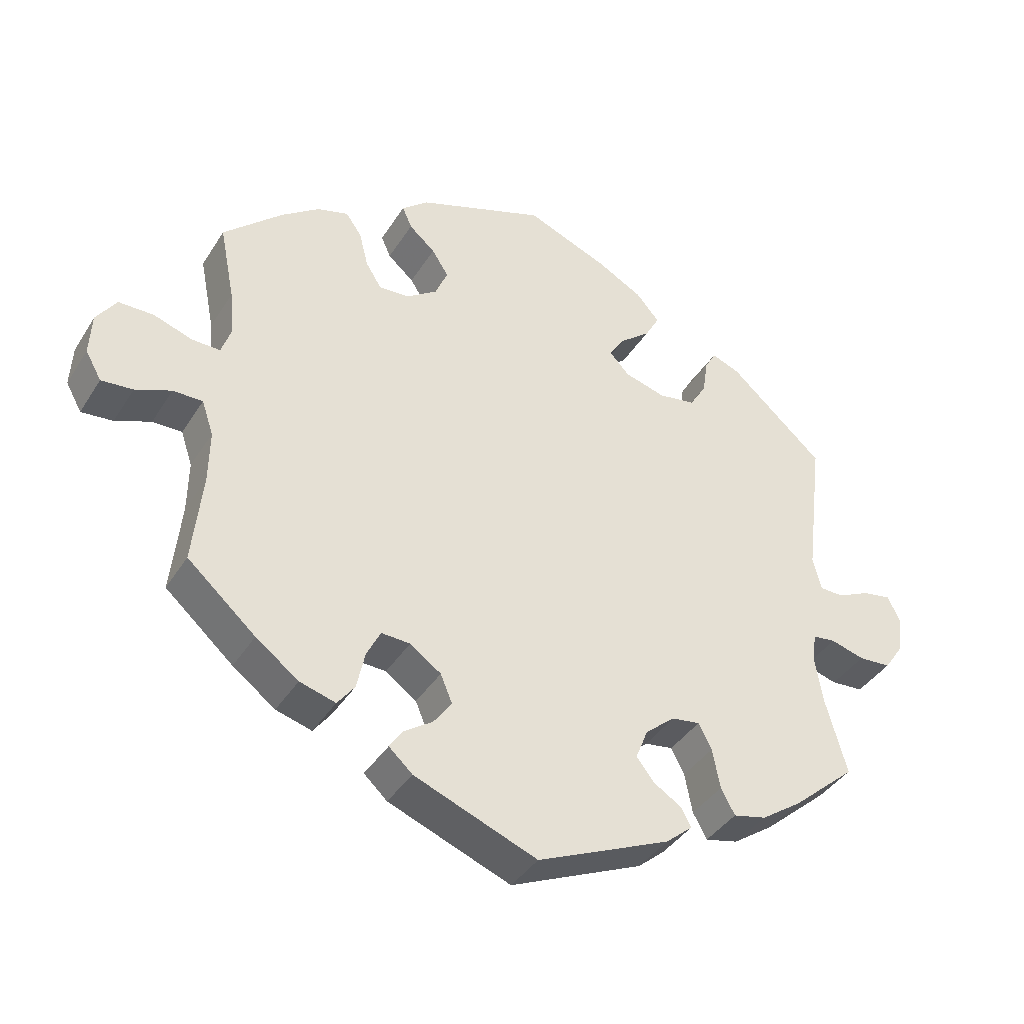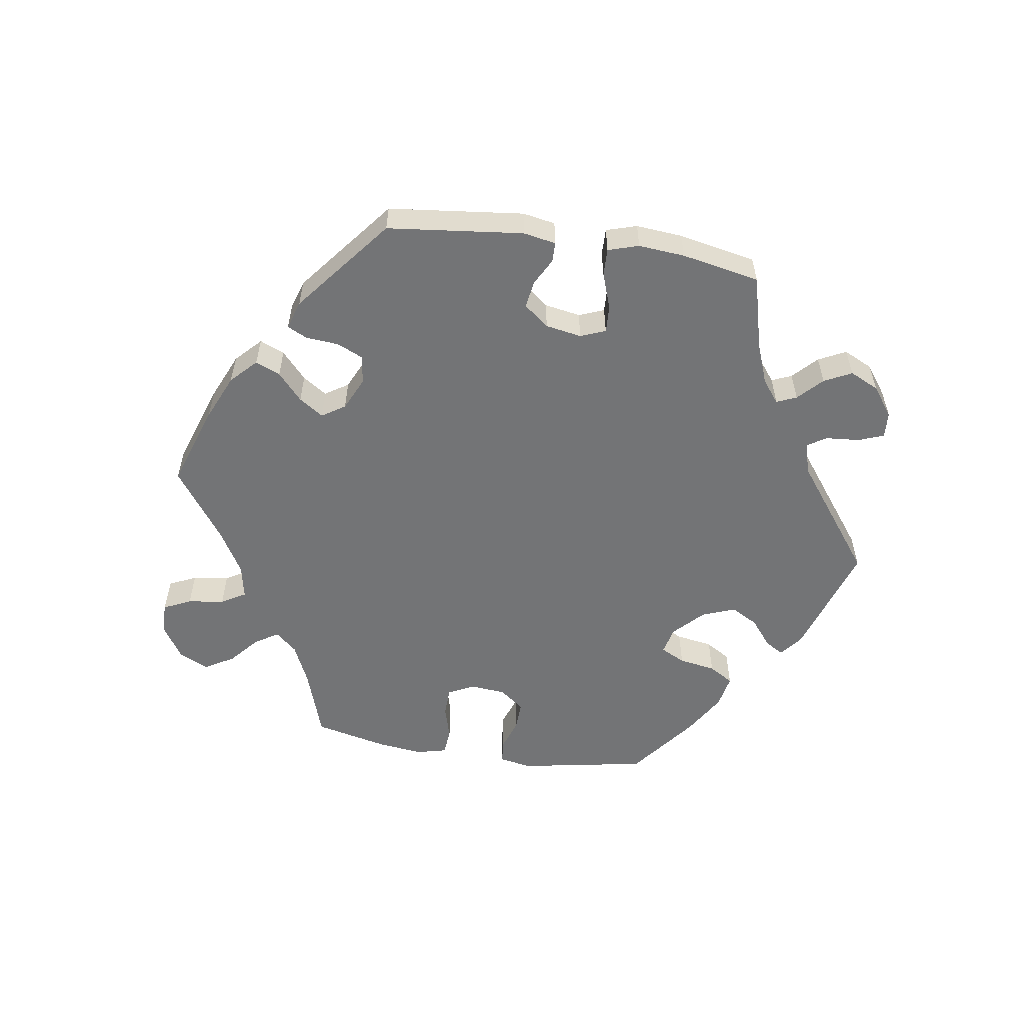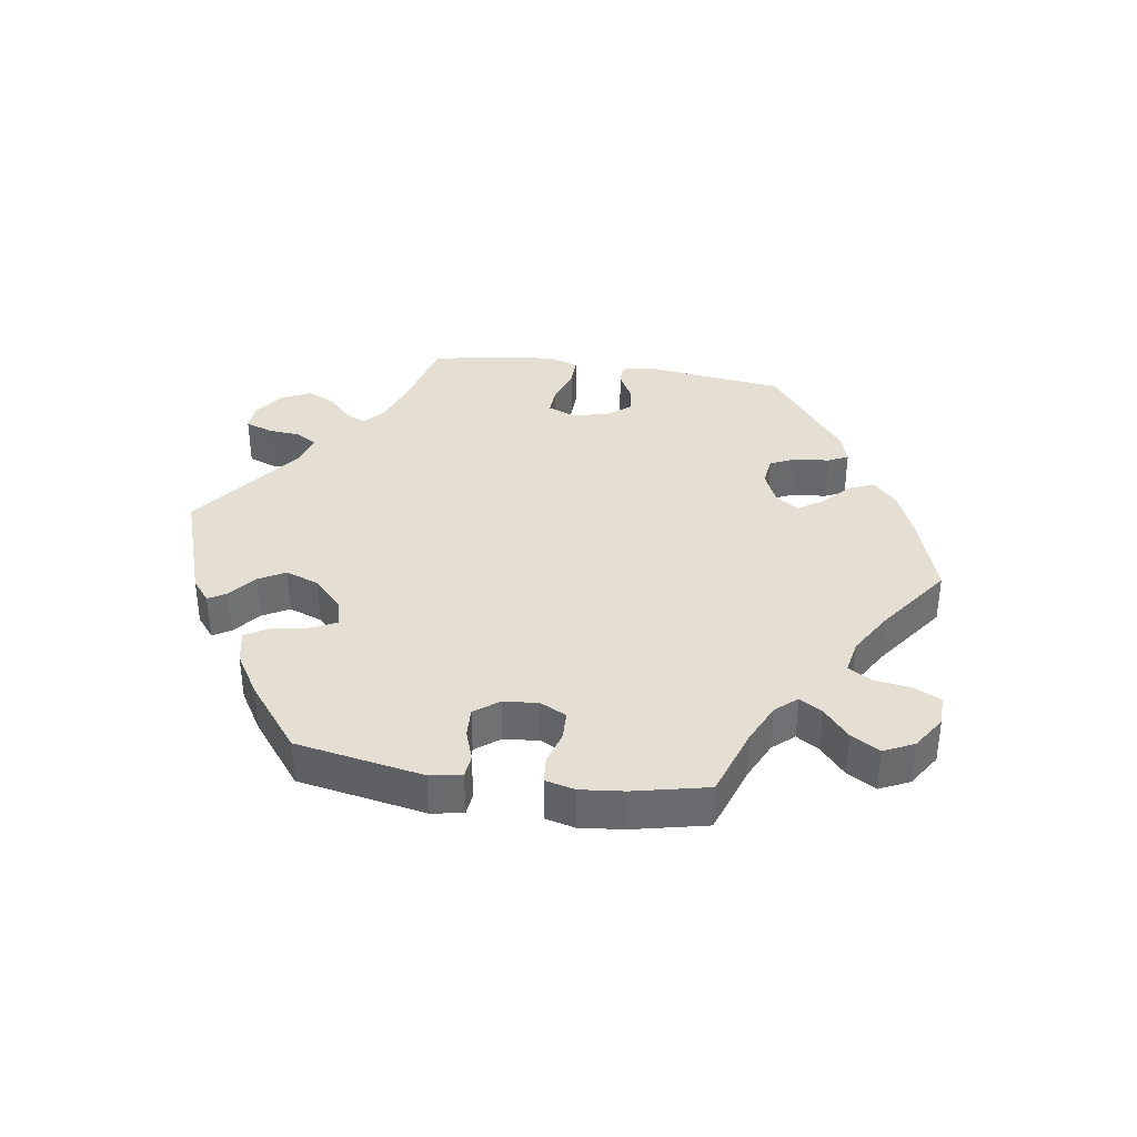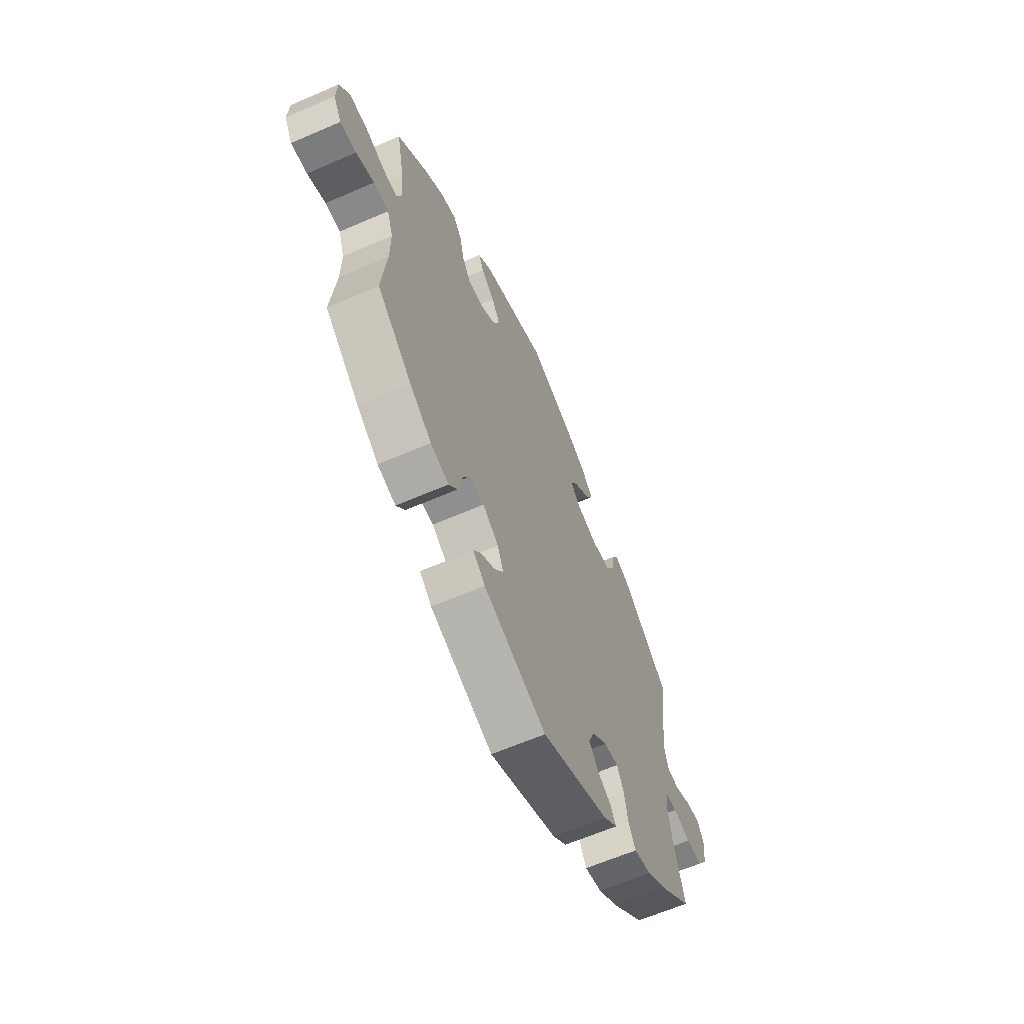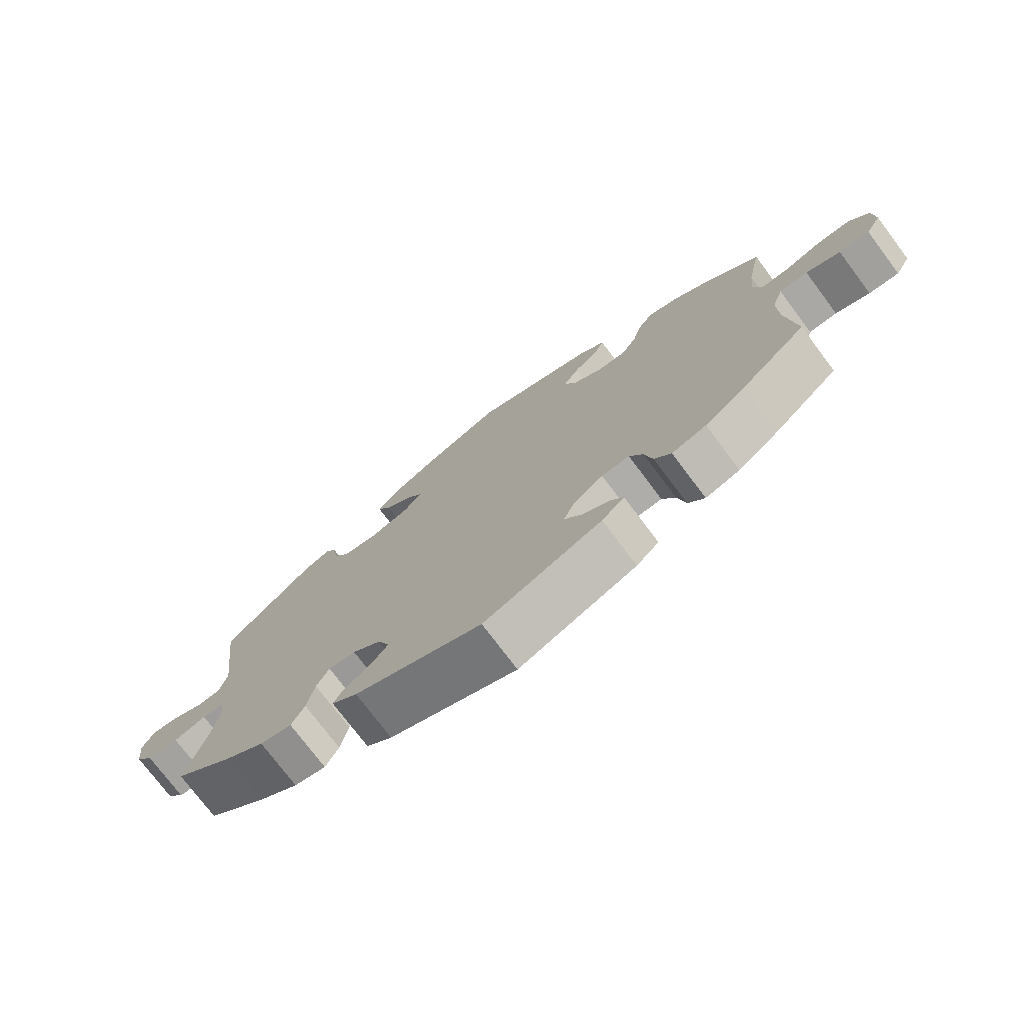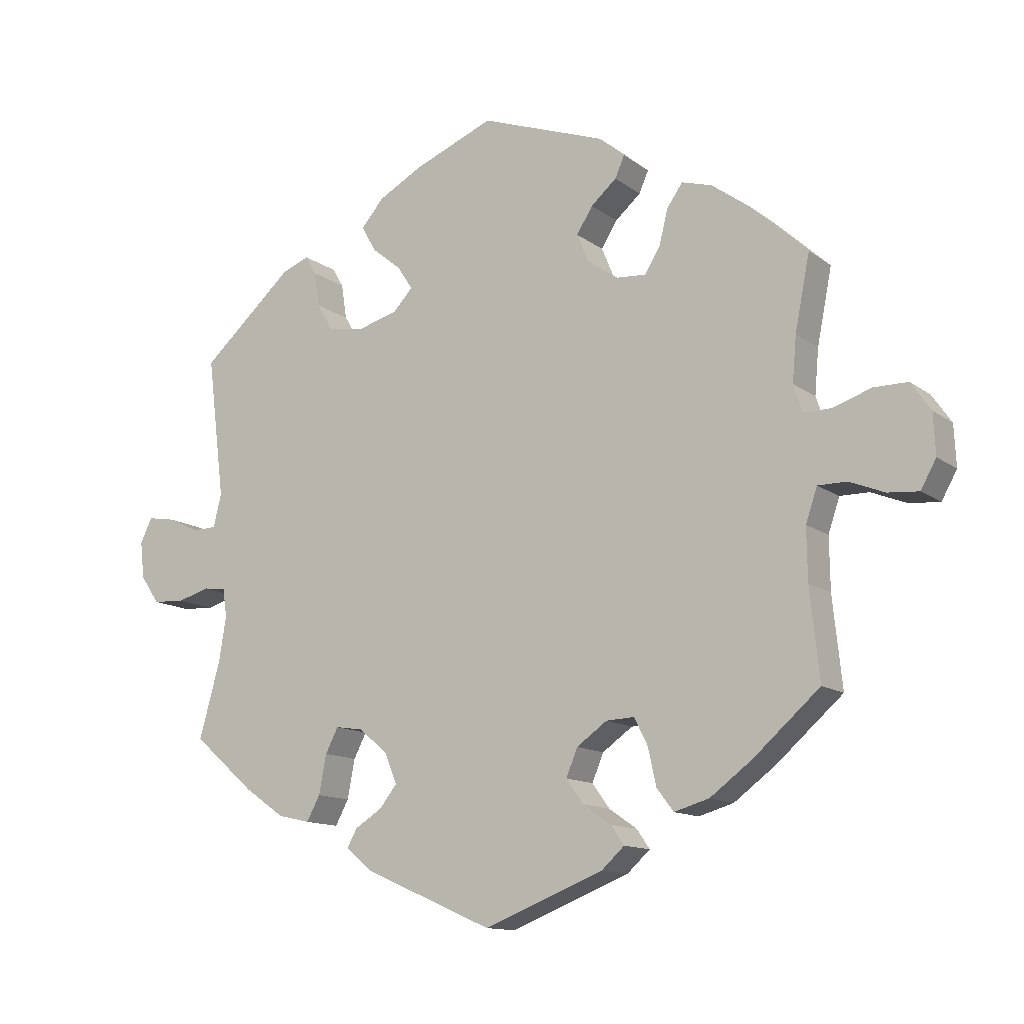
<metadata>
{"format":"obj","ext":"obj","renderer":"f3d","projection":"perspective","resolution":1024,"background":"white","views":[{"elev":-39.3,"azim":151.0,"up":"+Z"},{"elev":-56.2,"azim":-158.8,"up":"+Y"},{"elev":37.2,"azim":38.7,"up":"+Y"},{"elev":-63.0,"azim":113.7,"up":"+Z"},{"elev":-75.2,"azim":36.9,"up":"+Z"},{"elev":-12.7,"azim":31.7,"up":"+Z"}]}
</metadata>
<code>
v -0.192 0.07 -0.494
v -0.231 0.07 -0.461
v -0.216 0.07 -0.434
v -0.176 0.07 -0.409
v -0.15 0.07 -0.376
v -0.168 0.07 -0.331
v -0.211 0.07 -0.295
v -0.252 0.07 -0.289
v -0.271 0.07 -0.326
v -0.282 0.07 -0.384
v -0.302 0.07 -0.421
v -0.35 0.07 -0.41
v -0.409 0.07 -0.369
v -0.501 0.07 -0.289
v -0.47 0.07 -0.177
v -0.459 0.07 -0.11
v -0.465 0.07 -0.067
v -0.498 0.07 -0.063
v -0.547 0.07 -0.077
v -0.594 0.07 -0.074
v -0.622 0.07 -0.033
v -0.628 0.07 0.022
v -0.61 0.07 0.058
v -0.569 0.07 0.051
v -0.522 0.07 0.029
v -0.487 0.07 0.03
v -0.475 0.07 0.079
v -0.501 0.07 0.289
v -0.364 0.07 0.411
v -0.323 0.07 0.427
v -0.307 0.07 0.399
v -0.299 0.07 0.347
v -0.275 0.07 0.307
v -0.221 0.07 0.298
v -0.161 0.07 0.315
v -0.132 0.07 0.346
v -0.155 0.07 0.381
v -0.199 0.07 0.417
v -0.22 0.07 0.455
v -0.186 0.07 0.494
v -0.12 0.07 0.53
v -0.001 0.07 0.578
v 0.186 0.07 0.511
v 0.224 0.07 0.479
v 0.21 0.07 0.447
v 0.172 0.07 0.414
v 0.148 0.07 0.376
v 0.166 0.07 0.333
v 0.21 0.07 0.302
v 0.255 0.07 0.299
v 0.278 0.07 0.336
v 0.291 0.07 0.388
v 0.314 0.07 0.421
v 0.359 0.07 0.408
v 0.414 0.07 0.368
v 0.5 0.07 0.289
v 0.478 0.07 0.178
v 0.472 0.07 0.111
v 0.486 0.07 0.07
v 0.527 0.07 0.071
v 0.583 0.07 0.09
v 0.634 0.07 0.09
v 0.663 0.07 0.048
v 0.666 0.07 -0.013
v 0.643 0.07 -0.054
v 0.597 0.07 -0.05
v 0.545 0.07 -0.029
v 0.502 0.07 -0.029
v 0.485 0.07 -0.079
v 0.486 0.07 -0.156
v 0.5 0.07 -0.289
v 0.401 0.07 -0.376
v 0.339 0.07 -0.422
v 0.287 0.07 -0.437
v 0.262 0.07 -0.404
v 0.25 0.07 -0.349
v 0.23 0.07 -0.309
v 0.188 0.07 -0.311
v 0.143 0.07 -0.343
v 0.126 0.07 -0.384
v 0.152 0.07 -0.42
v 0.194 0.07 -0.449
v 0.213 0.07 -0.477
v 0.179 0.07 -0.508
v 0.001 0.07 -0.578
v -0.192 0 -0.494
v -0.231 0 -0.461
v -0.216 0 -0.434
v -0.176 0 -0.409
v -0.15 0 -0.376
v -0.168 0 -0.331
v -0.211 0 -0.295
v -0.252 0 -0.289
v -0.271 0 -0.326
v -0.282 0 -0.384
v -0.302 0 -0.421
v -0.35 0 -0.41
v -0.409 0 -0.369
v -0.501 0 -0.289
v -0.47 0 -0.177
v -0.459 0 -0.11
v -0.465 0 -0.067
v -0.498 0 -0.063
v -0.547 0 -0.077
v -0.594 0 -0.074
v -0.622 0 -0.033
v -0.628 0 0.022
v -0.61 0 0.058
v -0.569 0 0.051
v -0.522 0 0.029
v -0.487 0 0.03
v -0.475 0 0.079
v -0.501 0 0.289
v -0.364 0 0.411
v -0.323 0 0.427
v -0.307 0 0.399
v -0.299 0 0.347
v -0.275 0 0.307
v -0.221 0 0.298
v -0.161 0 0.315
v -0.132 0 0.346
v -0.155 0 0.381
v -0.199 0 0.417
v -0.22 0 0.455
v -0.186 0 0.494
v -0.12 0 0.53
v -0.001 0 0.578
v 0.186 0 0.511
v 0.224 0 0.479
v 0.21 0 0.447
v 0.172 0 0.414
v 0.148 0 0.376
v 0.166 0 0.333
v 0.21 0 0.302
v 0.255 0 0.299
v 0.278 0 0.336
v 0.291 0 0.388
v 0.314 0 0.421
v 0.359 0 0.408
v 0.414 0 0.368
v 0.5 0 0.289
v 0.478 0 0.178
v 0.472 0 0.111
v 0.486 0 0.07
v 0.527 0 0.071
v 0.583 0 0.09
v 0.634 0 0.09
v 0.663 0 0.048
v 0.666 0 -0.013
v 0.643 0 -0.054
v 0.597 0 -0.05
v 0.545 0 -0.029
v 0.502 0 -0.029
v 0.485 0 -0.079
v 0.486 0 -0.156
v 0.5 0 -0.289
v 0.401 0 -0.376
v 0.339 0 -0.422
v 0.287 0 -0.437
v 0.262 0 -0.404
v 0.25 0 -0.349
v 0.23 0 -0.309
v 0.188 0 -0.311
v 0.143 0 -0.343
v 0.126 0 -0.384
v 0.152 0 -0.42
v 0.194 0 -0.449
v 0.213 0 -0.477
v 0.179 0 -0.508
v 0.001 0 -0.578
f 81 82 83 84
f 80 81 84 85
f 79 80 85 1
f 73 74 75 76
f 73 76 77
f 70 71 72 73
f 69 70 73 77
f 68 69 77 78
f 64 65 66 67
f 64 67 68
f 63 64 68
f 60 61 62 63
f 59 60 63 68
f 58 59 68 78
f 54 55 56 57
f 51 52 53 54
f 50 51 54 57
f 49 50 57 58
f 43 44 45 46
f 43 46 47
f 42 43 47
f 41 42 47 48
f 37 38 39 40
f 36 37 40 41
f 29 30 31 32
f 27 28 29 32
f 26 27 32 33
f 22 23 24 25
f 22 25 26
f 21 22 26
f 18 19 20 21
f 17 18 21 26
f 12 13 14 15
f 12 15 16
f 9 10 11 12
f 8 9 12 16
f 7 8 16 17
f 1 2 3 4
f 1 4 5
f 79 1 5
f 78 79 5 6
f 36 41 48 49
f 35 36 49 58
f 34 35 58 78
f 26 33 34 78
f 17 26 78
f 6 7 17 78
f 169 168 167 166
f 170 169 166 165
f 86 170 165 164
f 161 160 159 158
f 162 161 158
f 158 157 156 155
f 162 158 155 154
f 163 162 154 153
f 152 151 150 149
f 153 152 149
f 153 149 148
f 148 147 146 145
f 153 148 145 144
f 163 153 144 143
f 142 141 140 139
f 139 138 137 136
f 142 139 136 135
f 143 142 135 134
f 131 130 129 128
f 132 131 128
f 132 128 127
f 133 132 127 126
f 125 124 123 122
f 126 125 122 121
f 117 116 115 114
f 117 114 113 112
f 118 117 112 111
f 110 109 108 107
f 111 110 107
f 111 107 106
f 106 105 104 103
f 111 106 103 102
f 100 99 98 97
f 101 100 97
f 97 96 95 94
f 101 97 94 93
f 102 101 93 92
f 89 88 87 86
f 90 89 86
f 90 86 164
f 91 90 164 163
f 134 133 126 121
f 143 134 121 120
f 163 143 120 119
f 163 119 118 111
f 163 111 102
f 163 102 92 91
f 1 86 87 2
f 2 87 88 3
f 3 88 89 4
f 4 89 90 5
f 5 90 91 6
f 6 91 92 7
f 7 92 93 8
f 8 93 94 9
f 9 94 95 10
f 10 95 96 11
f 11 96 97 12
f 12 97 98 13
f 13 98 99 14
f 14 99 100 15
f 15 100 101 16
f 16 101 102 17
f 17 102 103 18
f 18 103 104 19
f 19 104 105 20
f 20 105 106 21
f 21 106 107 22
f 22 107 108 23
f 23 108 109 24
f 24 109 110 25
f 25 110 111 26
f 26 111 112 27
f 27 112 113 28
f 28 113 114 29
f 29 114 115 30
f 30 115 116 31
f 31 116 117 32
f 32 117 118 33
f 33 118 119 34
f 34 119 120 35
f 35 120 121 36
f 36 121 122 37
f 37 122 123 38
f 38 123 124 39
f 39 124 125 40
f 40 125 126 41
f 41 126 127 42
f 42 127 128 43
f 43 128 129 44
f 44 129 130 45
f 45 130 131 46
f 46 131 132 47
f 47 132 133 48
f 48 133 134 49
f 49 134 135 50
f 50 135 136 51
f 51 136 137 52
f 52 137 138 53
f 53 138 139 54
f 54 139 140 55
f 55 140 141 56
f 56 141 142 57
f 57 142 143 58
f 58 143 144 59
f 59 144 145 60
f 60 145 146 61
f 61 146 147 62
f 62 147 148 63
f 63 148 149 64
f 64 149 150 65
f 65 150 151 66
f 66 151 152 67
f 67 152 153 68
f 68 153 154 69
f 69 154 155 70
f 70 155 156 71
f 71 156 157 72
f 72 157 158 73
f 73 158 159 74
f 74 159 160 75
f 75 160 161 76
f 76 161 162 77
f 77 162 163 78
f 78 163 164 79
f 79 164 165 80
f 80 165 166 81
f 81 166 167 82
f 82 167 168 83
f 83 168 169 84
f 84 169 170 85
f 85 170 86 1

</code>
